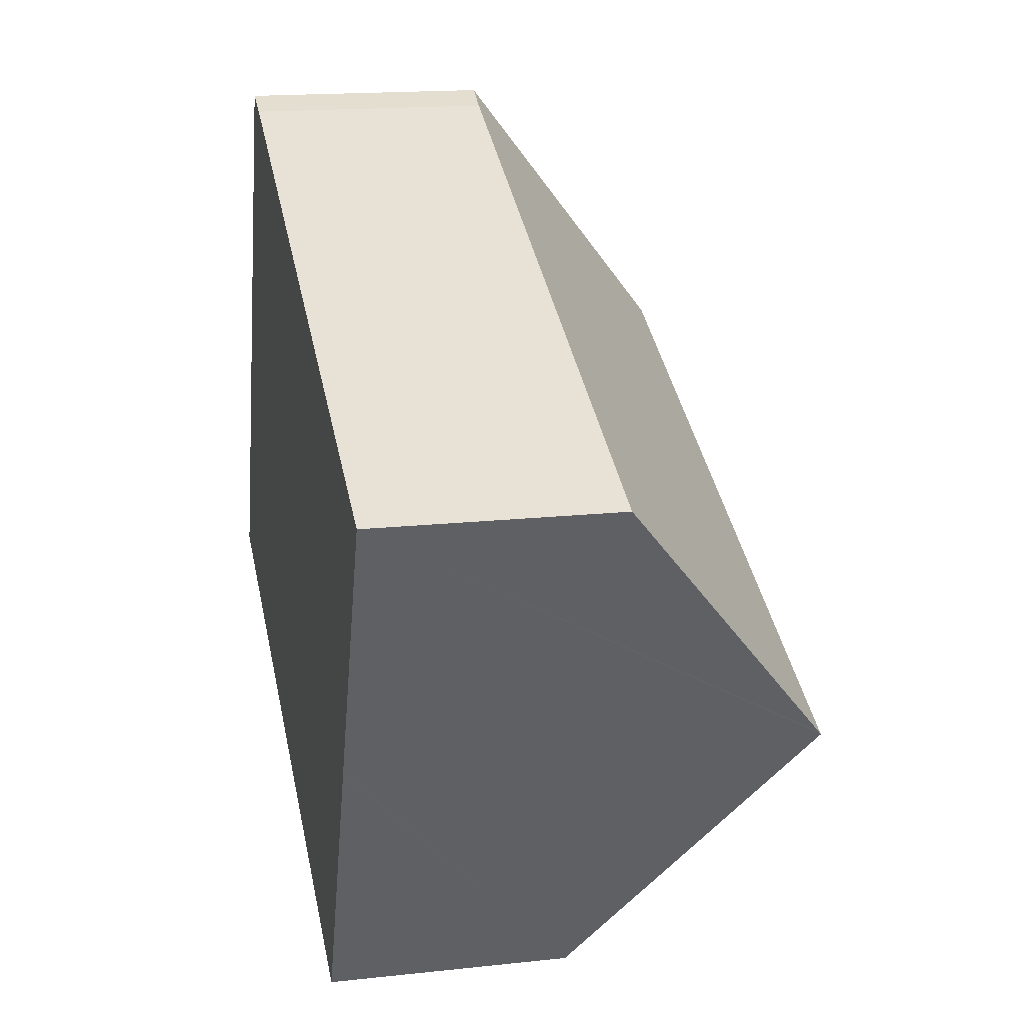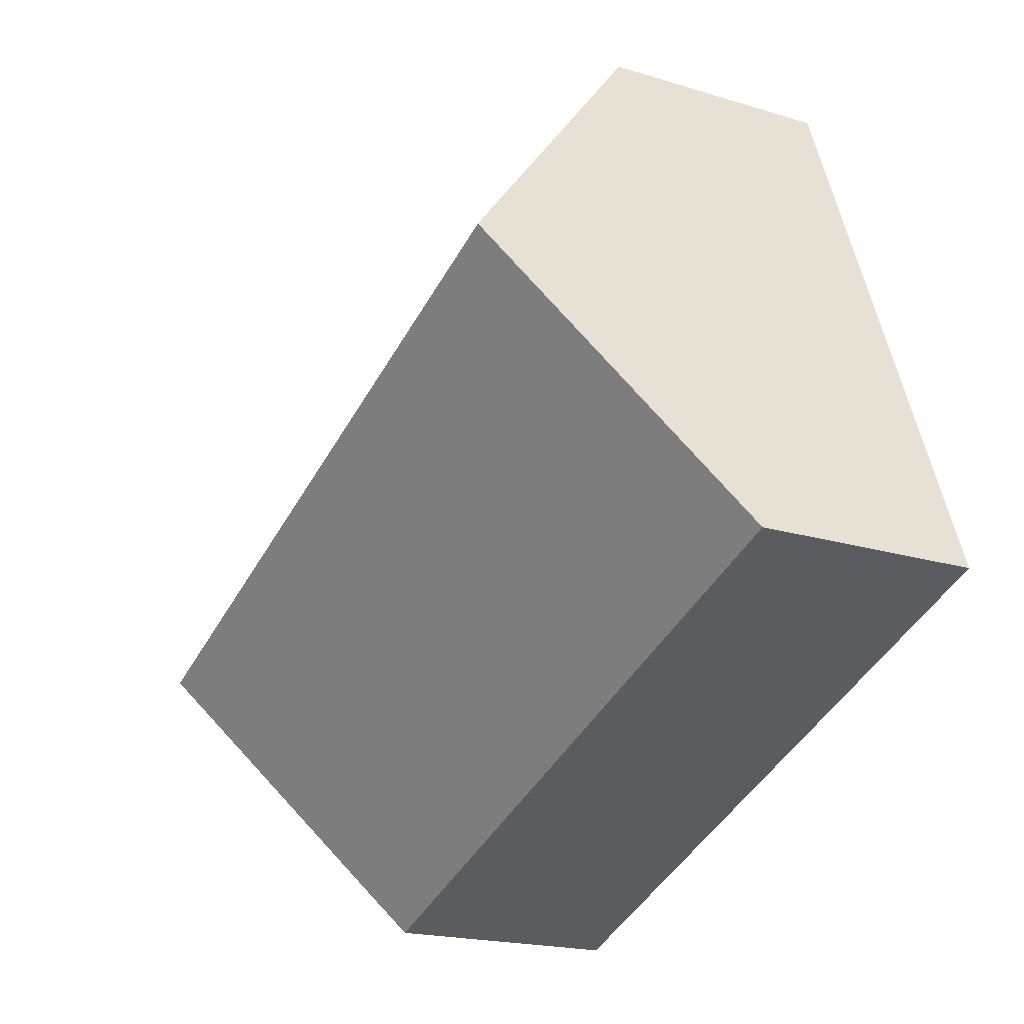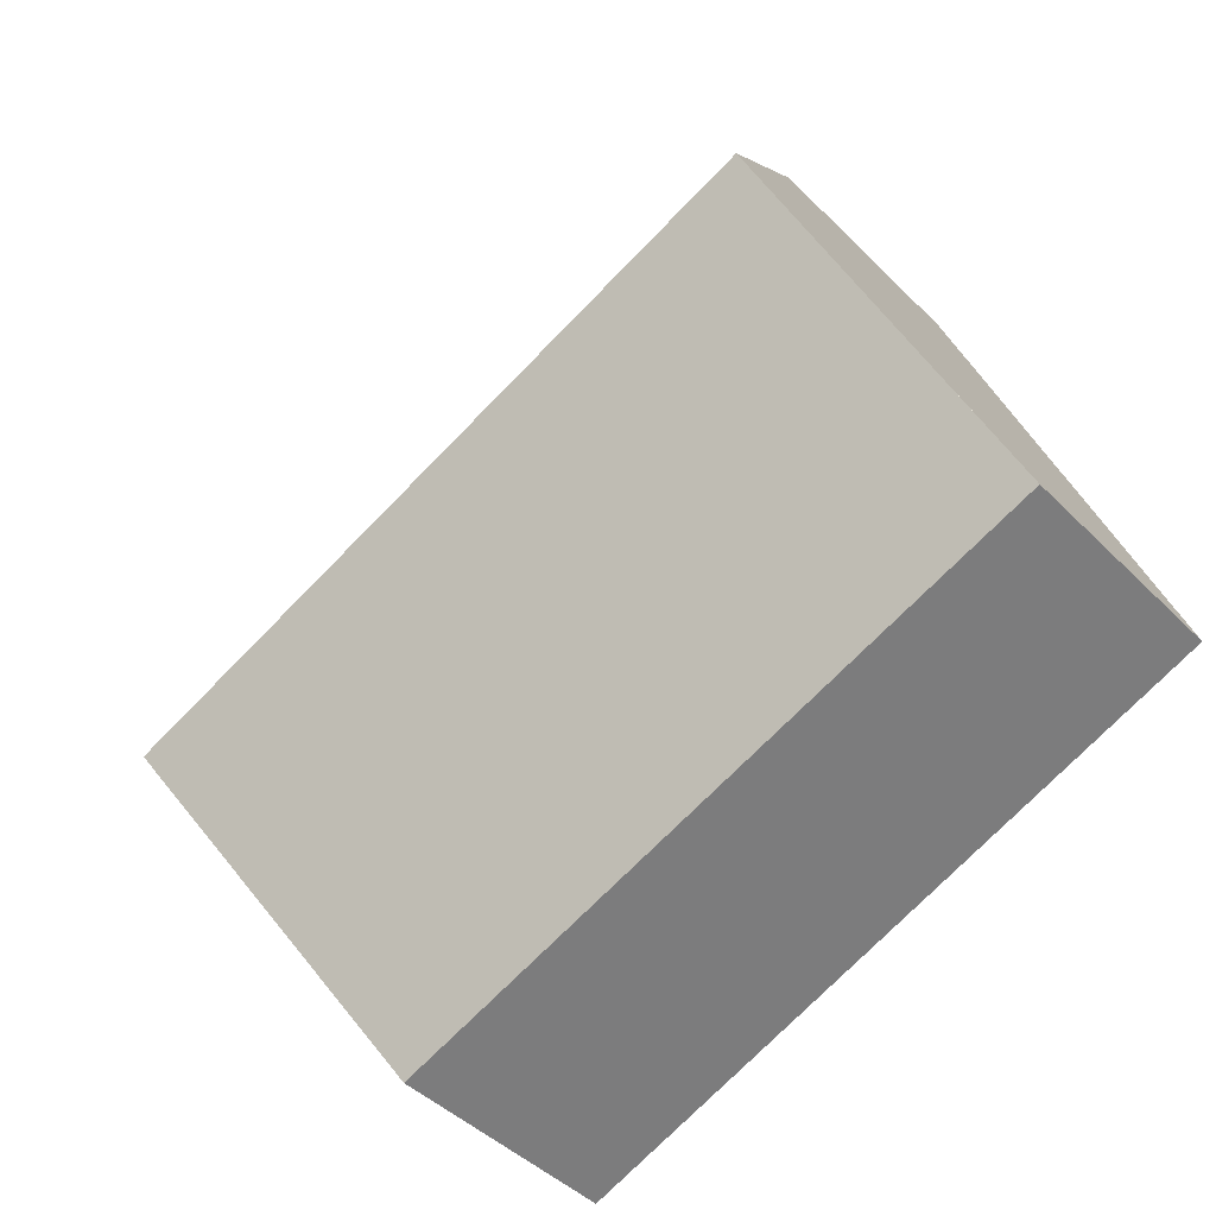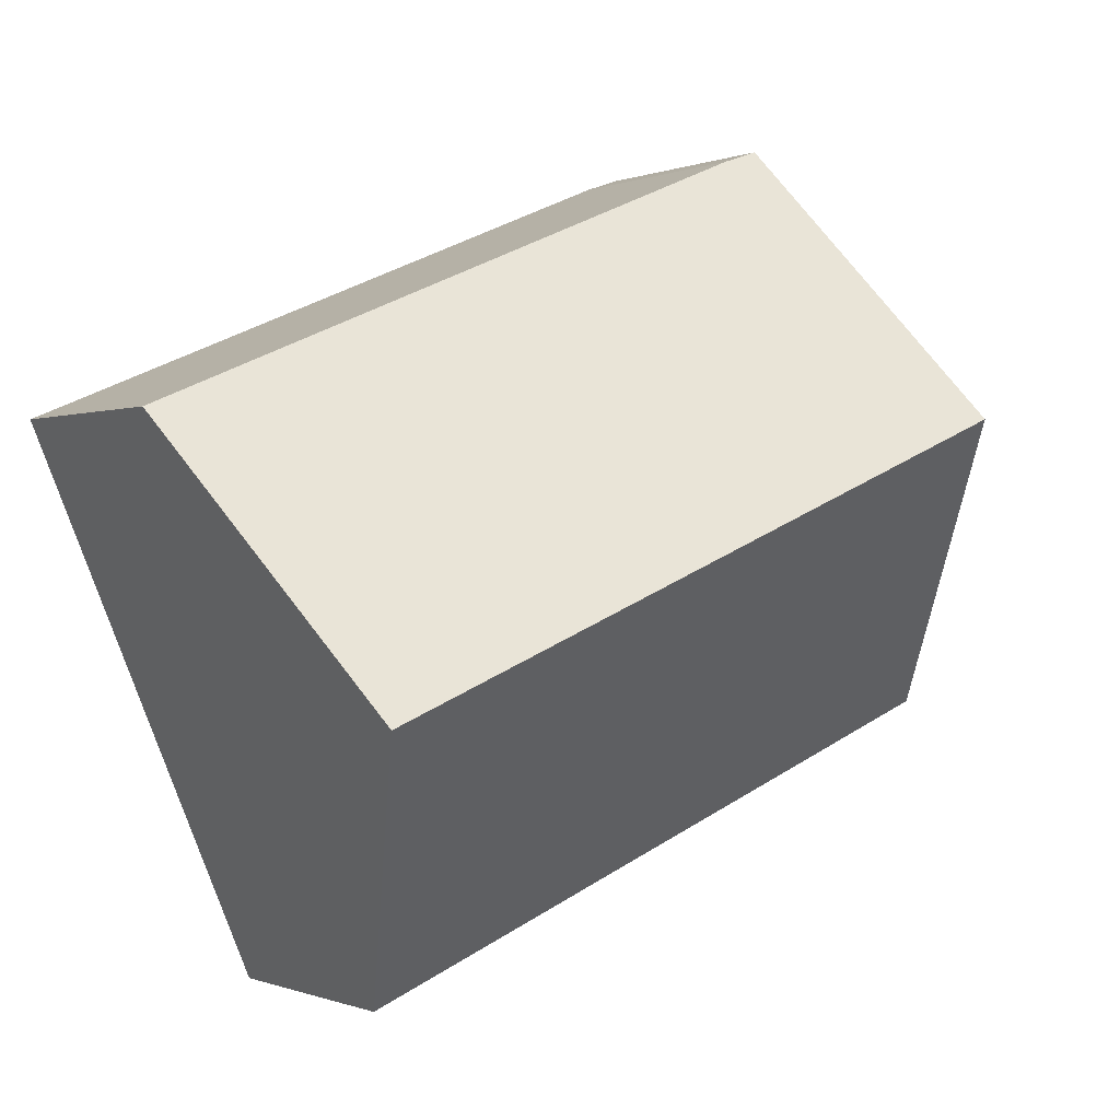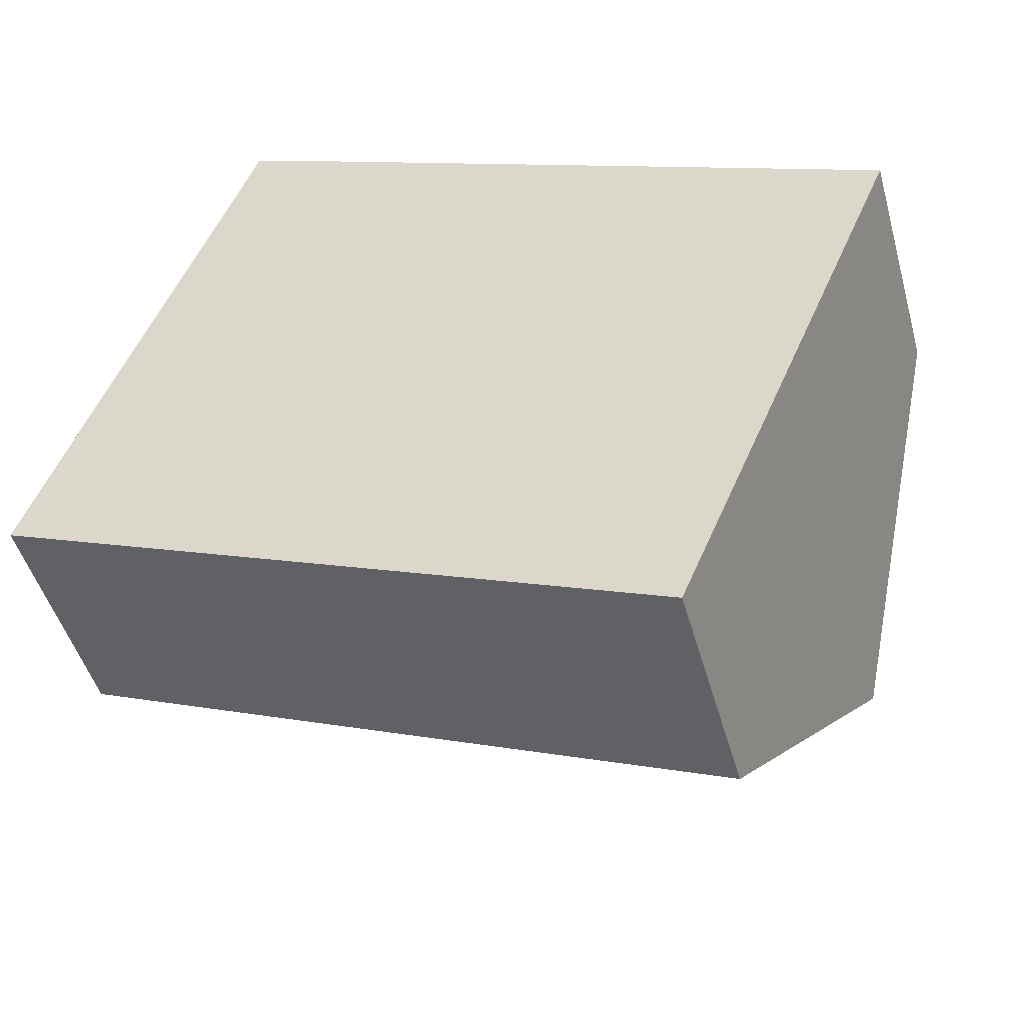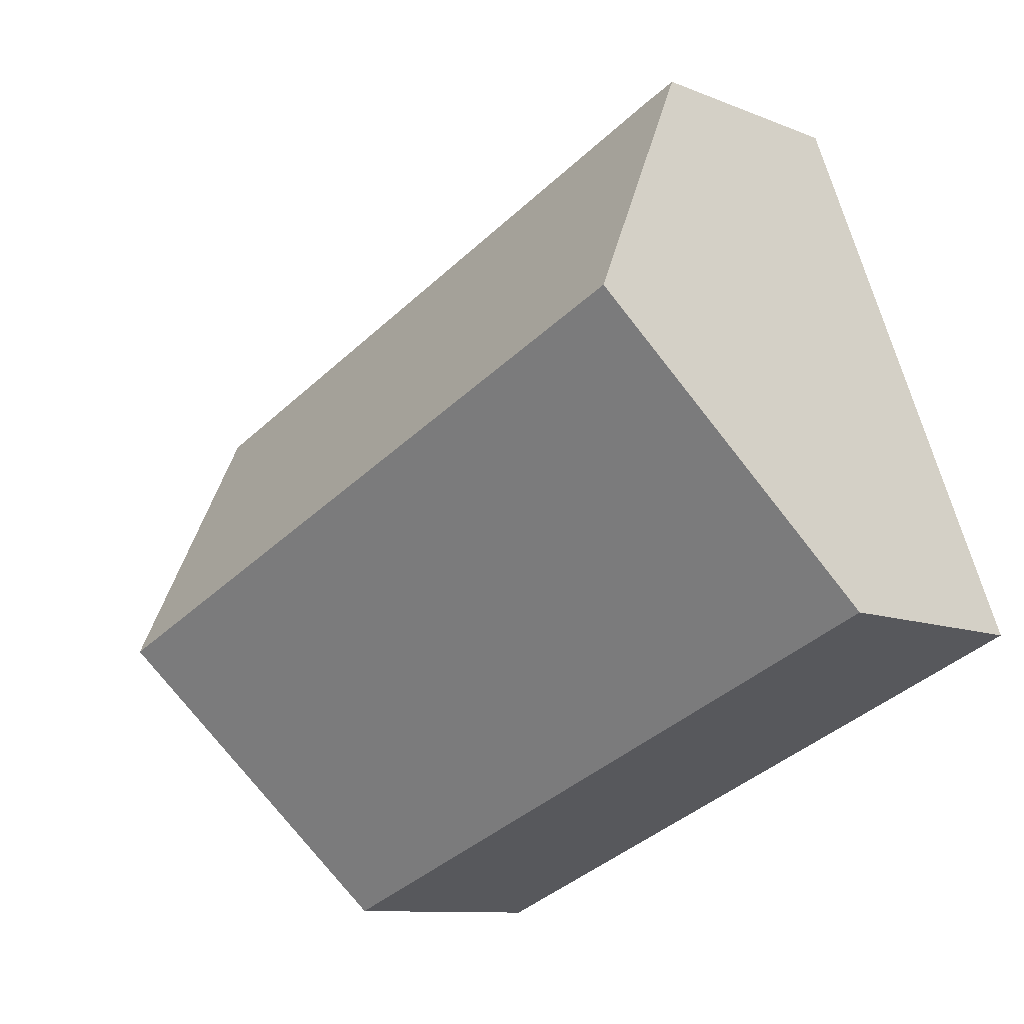
<metadata>
{"format":"obj","ext":"obj","renderer":"f3d","projection":"perspective","resolution":1024,"background":"white","views":[{"elev":16.9,"azim":77.6,"up":"+Z"},{"elev":-19.2,"azim":-120.1,"up":"+Z"},{"elev":-44.0,"azim":-139.3,"up":"+Z"},{"elev":-0.2,"azim":145.2,"up":"+Z"},{"elev":-47.5,"azim":15.4,"up":"+Z"},{"elev":-10.1,"azim":-136.0,"up":"+Z"}]}
</metadata>
<code>
v  2.719 2.632 6.06
v  1.177 5.114 3.137
v  2.325 2.651 6.197
v  8.534 5.114 0.086
v  8.554 5.075 0.134
v  9.811 2.651 3.093
v  7.257 2.653 -2.918
v  0 2.589 1.585e-16
v  1.134 5.022 3.023
v  2.325 -3.795e-16 6.197
v  2.719 -3.711e-16 6.06
v  9.811 -1.894e-16 3.093
v  8.554 -8.205e-18 0.134
v  8.534 -5.266e-18 0.086
v  7.257 1.787e-16 -2.918
v  0 0 0
v  1.134 -1.851e-16 3.023
v  1.177 -1.921e-16 3.137
g defaultobject
f 1 2 3
f 2 1 4
f 4 1 5
f 5 1 6
f 7 2 4
f 2 7 8
f 2 8 9
f 10 1 3
f 1 10 11
f 12 1 11
f 12 6 1
f 12 5 6
f 5 12 4
f 4 12 7
f 7 12 13
f 7 13 14
f 7 14 15
f 15 8 7
f 8 15 16
f 16 9 8
f 9 16 2
f 2 16 3
f 3 16 17
f 3 17 18
f 3 18 10
f 11 13 12
f 13 11 10
f 13 10 18
f 13 18 14
f 14 18 15
f 15 18 16

</code>
